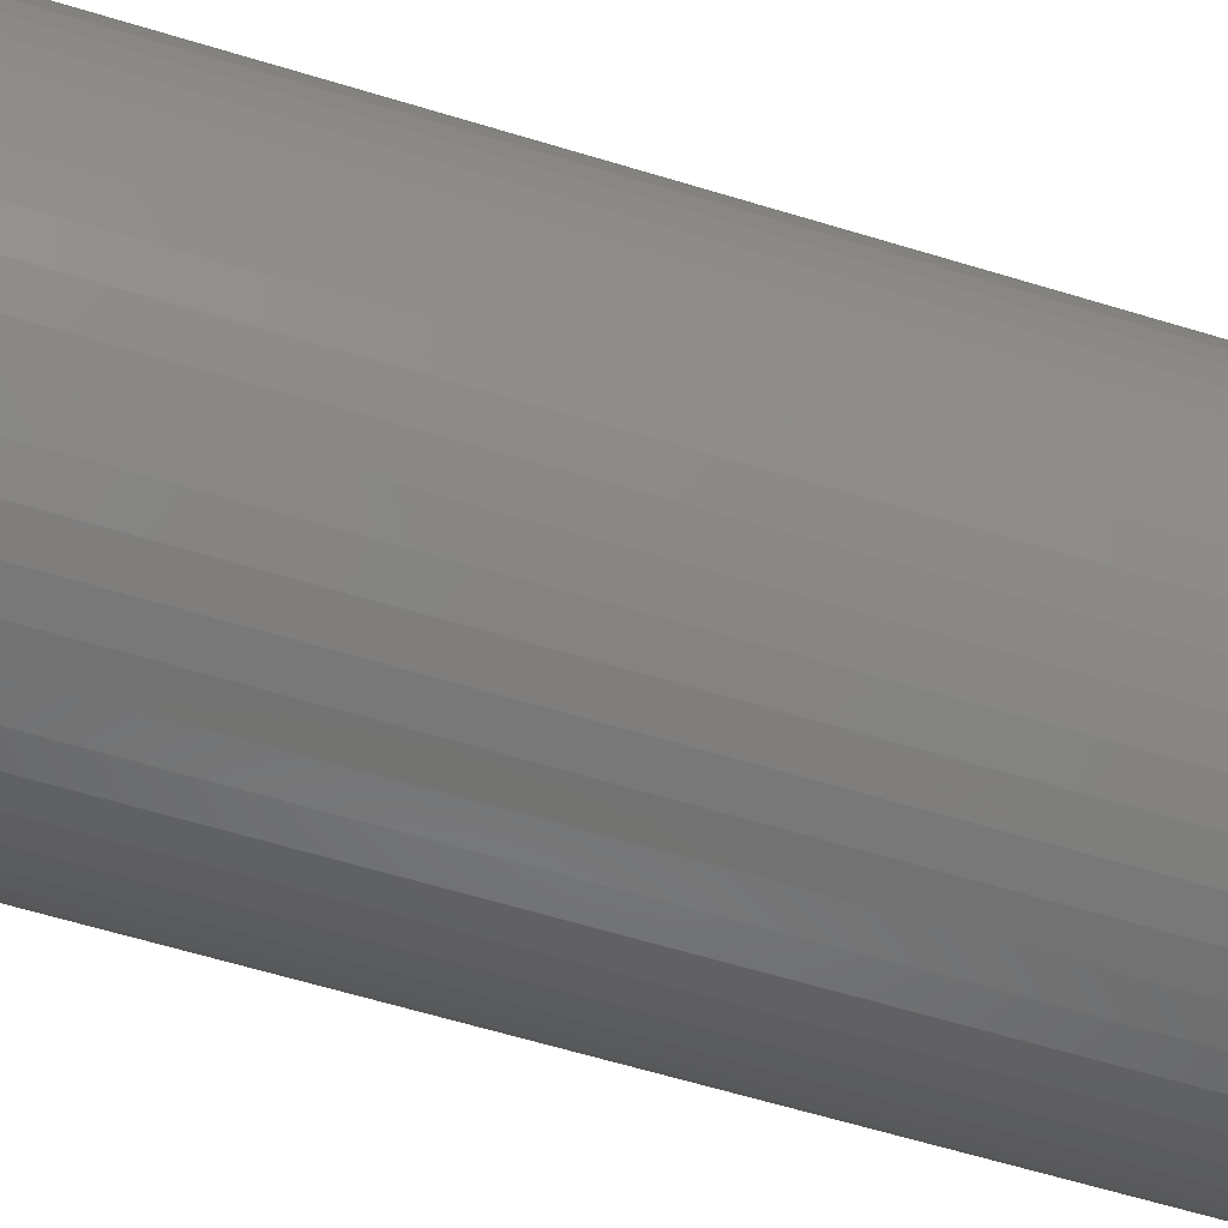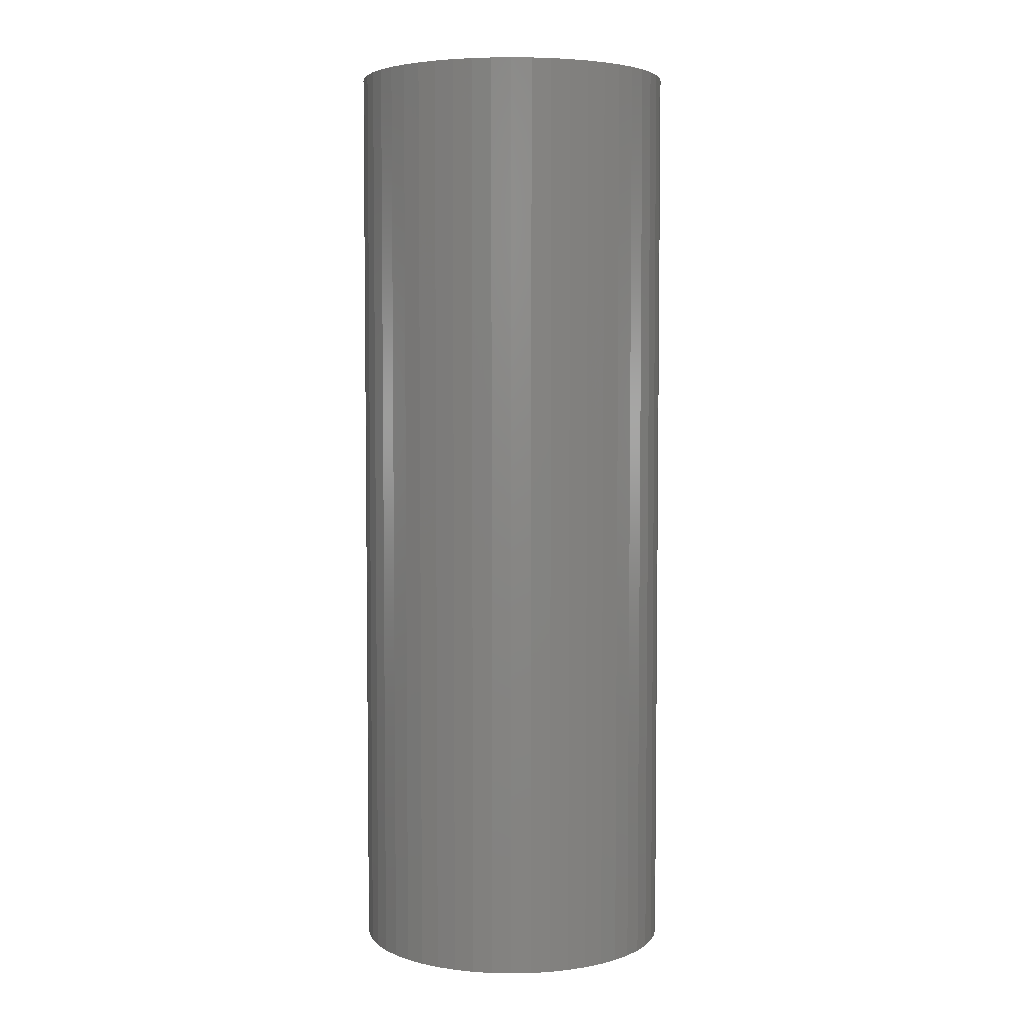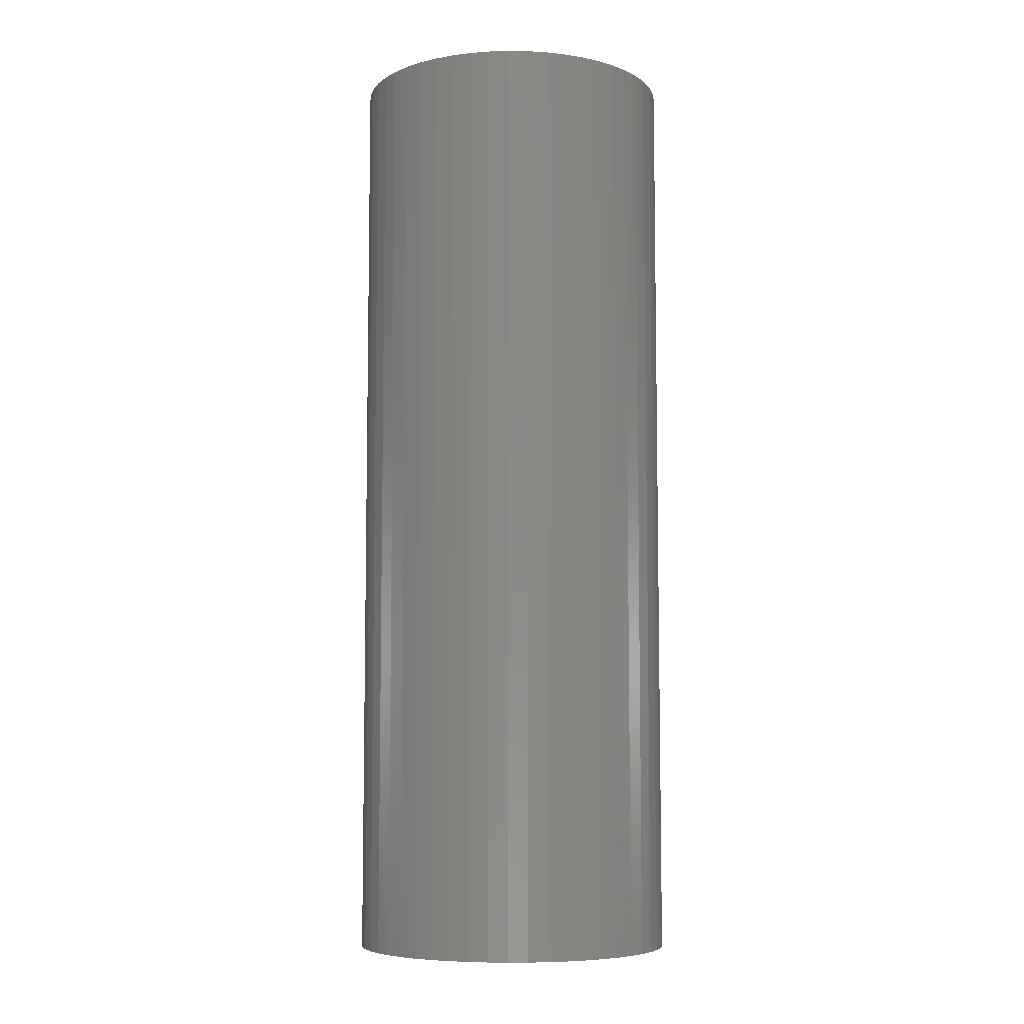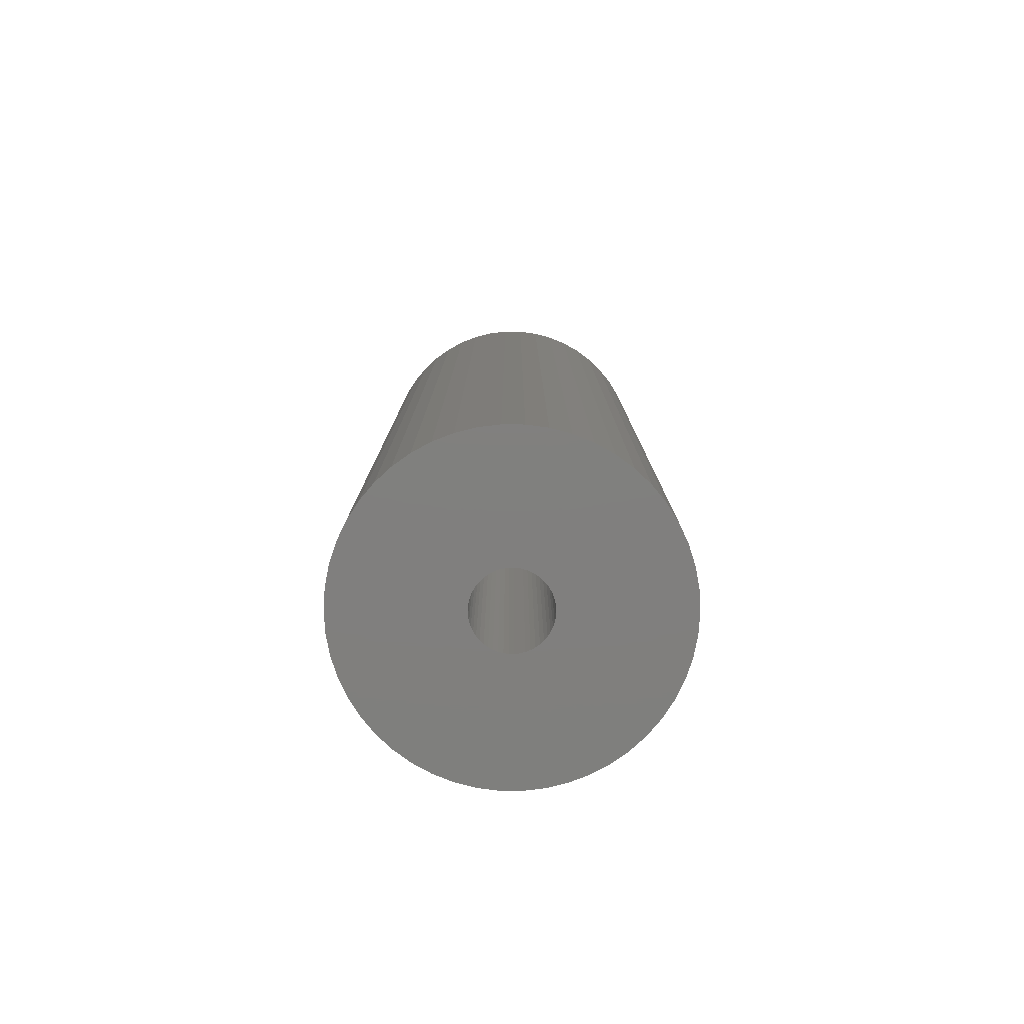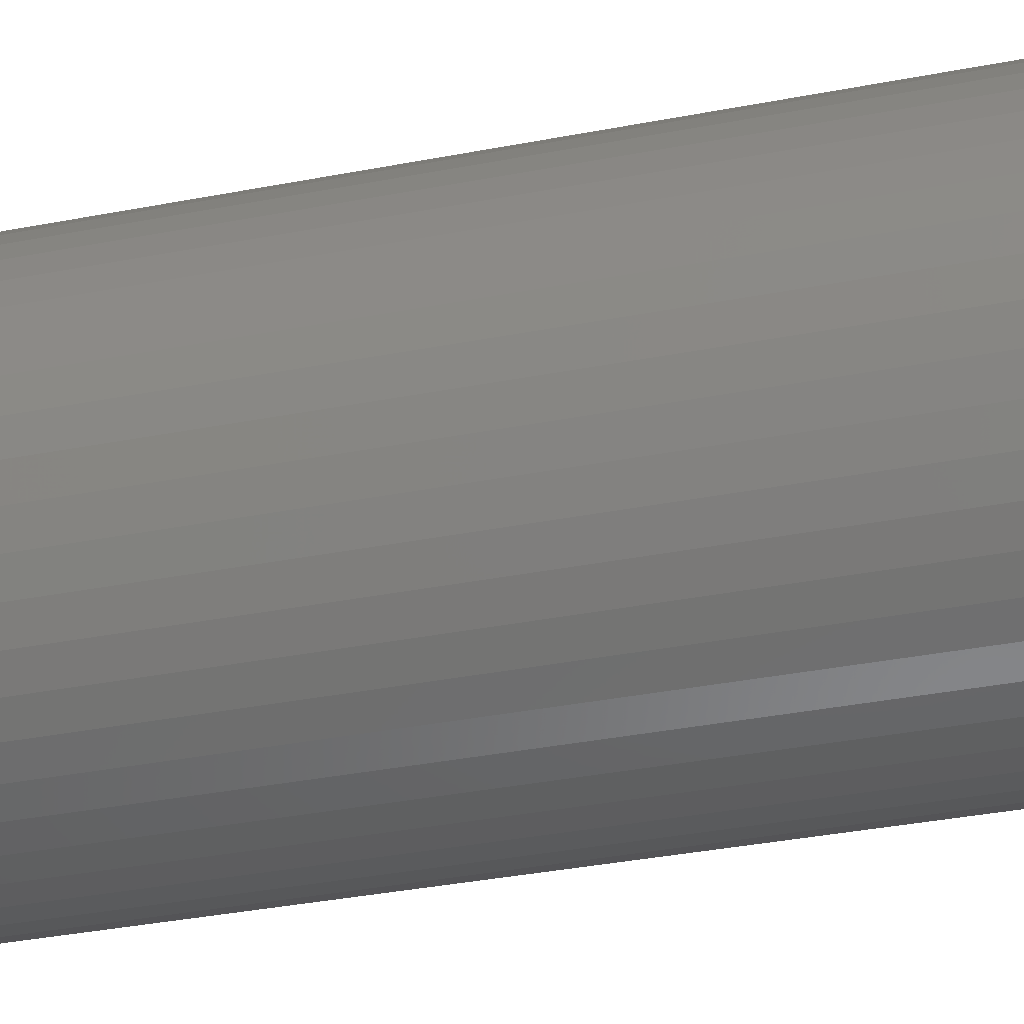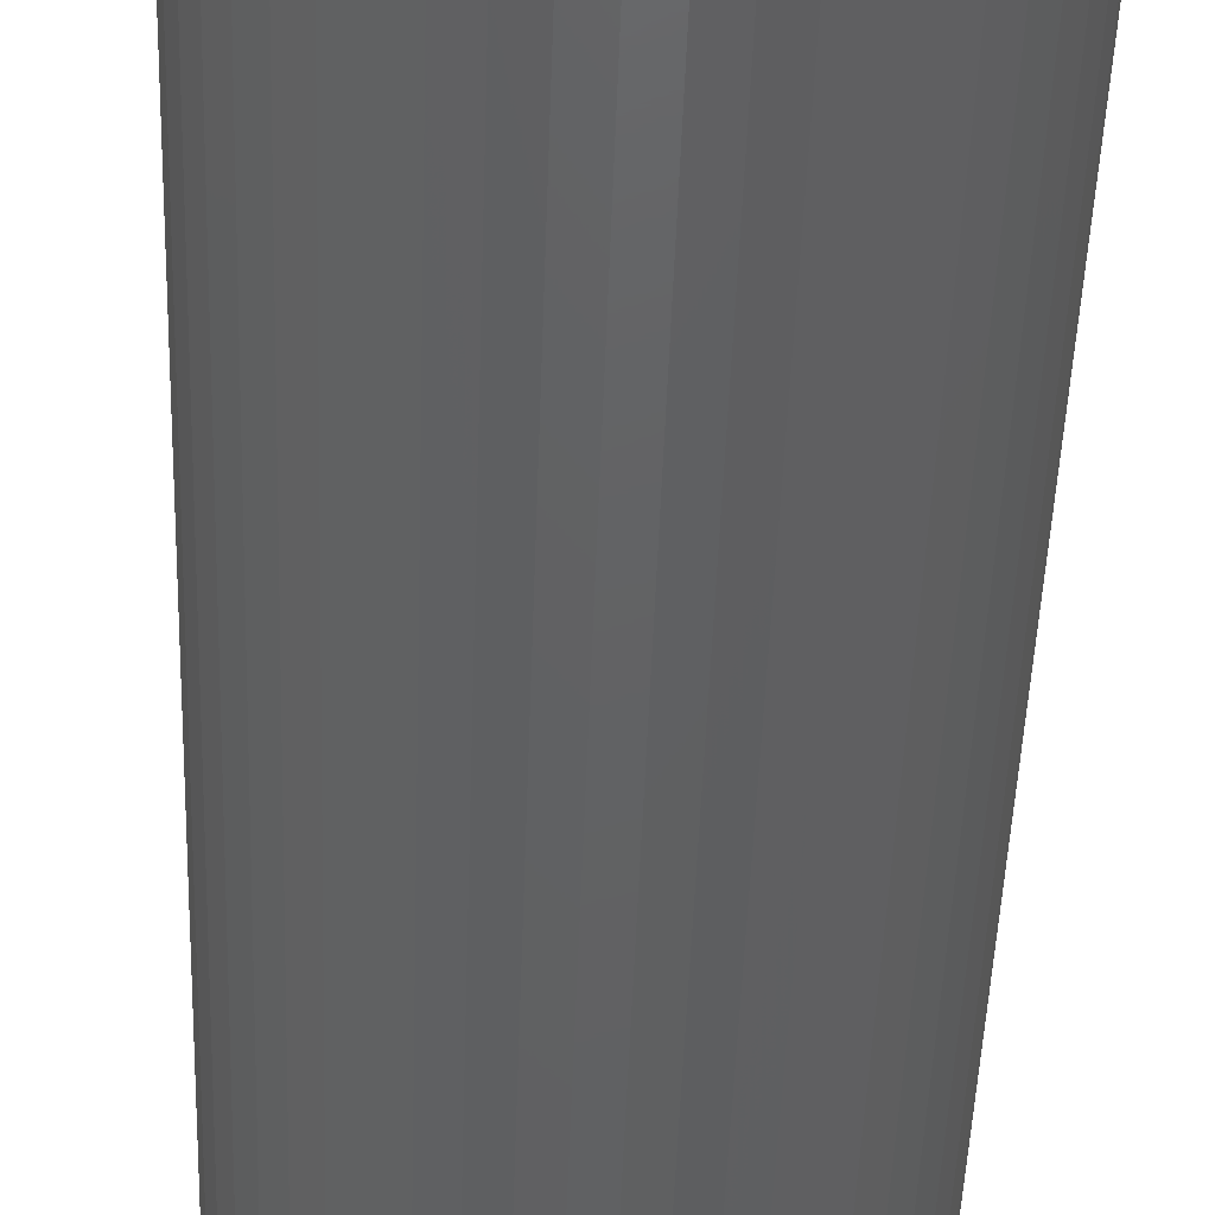
<metadata>
{"format":"stl","ext":"stl","renderer":"f3d","projection":"perspective","resolution":1024,"background":"white","views":[{"elev":-57.4,"azim":72.0,"up":"+Y"},{"elev":4.6,"azim":162.2,"up":"+Z"},{"elev":-7.0,"azim":-103.0,"up":"+Z"},{"elev":-79.6,"azim":143.6,"up":"+Z"},{"elev":-33.0,"azim":-74.6,"up":"+Y"},{"elev":-43.7,"azim":178.1,"up":"+Y"}]}
</metadata>
<code>
# stl→obj: 200 verts, 400 faces
v 17 0 49.5
v 16.87 2.131 -49.5
v 16.87 2.131 49.5
v 17 0 -49.5
v -17 0 -49.5
v -16.87 2.131 49.5
v -16.87 2.131 -49.5
v -17 0 49.5
v 1.067 16.97 -49.5
v -1.067 16.97 49.5
v 1.067 16.97 49.5
v -1.067 16.97 -49.5
v -1.067 -16.97 -49.5
v 1.067 -16.97 49.5
v -1.067 -16.97 49.5
v 1.067 -16.97 -49.5
v 12.39 11.64 -49.5
v 10.84 13.1 49.5
v 12.39 11.64 49.5
v 10.84 13.1 -49.5
v -10.84 13.1 -49.5
v -12.39 11.64 49.5
v -10.84 13.1 49.5
v -12.39 11.64 -49.5
v -5.253 16.17 -49.5
v -7.238 15.38 49.5
v -5.253 16.17 49.5
v -7.238 15.38 -49.5
v 15.81 6.258 49.5
v 14.9 8.19 -49.5
v 14.9 8.19 49.5
v 15.81 6.258 -49.5
v 7.238 15.38 -49.5
v 5.253 16.17 49.5
v 7.238 15.38 49.5
v 5.253 16.17 -49.5
v 3.185 16.7 49.5
v 3.185 16.7 -49.5
v 9.109 14.35 -49.5
v 9.109 14.35 49.5
v -15.81 6.258 -49.5
v -14.9 8.19 49.5
v -14.9 8.19 -49.5
v -15.81 6.258 49.5
v 4 0 49.5
v 3.968 0.5013 49.5
v 16.47 4.228 49.5
v 16.87 -2.131 49.5
v 3.874 0.9948 49.5
v 3.968 -0.5013 49.5
v 3.719 1.472 49.5
v 16.47 -4.228 49.5
v 3.505 1.927 49.5
v 13.75 9.992 49.5
v 3.874 -0.9948 49.5
v 3.236 2.351 49.5
v 15.81 -6.258 49.5
v 2.916 2.738 49.5
v 3.719 -1.472 49.5
v 2.55 3.082 49.5
v 14.9 -8.19 49.5
v 2.143 3.377 49.5
v 3.505 -1.927 49.5
v 1.703 3.619 49.5
v 13.75 -9.992 49.5
v 3.236 -2.351 49.5
v 1.236 3.804 49.5
v 0.7495 3.929 49.5
v 0.2512 3.992 49.5
v -0.2512 3.992 49.5
v -0.7495 3.929 49.5
v -3.185 16.7 49.5
v -1.236 3.804 49.5
v -1.703 3.619 49.5
v -2.143 3.377 49.5
v -9.109 14.35 49.5
v -2.55 3.082 49.5
v -2.916 2.738 49.5
v -3.236 2.351 49.5
v -13.75 9.992 49.5
v 12.39 -11.64 49.5
v 2.916 -2.738 49.5
v 10.84 -13.1 49.5
v 2.55 -3.082 49.5
v 9.109 -14.35 49.5
v 2.143 -3.377 49.5
v 7.238 -15.38 49.5
v 1.703 -3.619 49.5
v 5.253 -16.17 49.5
v 1.236 -3.804 49.5
v 3.185 -16.7 49.5
v 0.7495 -3.929 49.5
v 0.2512 -3.992 49.5
v -0.2512 -3.992 49.5
v -0.7495 -3.929 49.5
v -3.185 -16.7 49.5
v -1.236 -3.804 49.5
v -5.253 -16.17 49.5
v -1.703 -3.619 49.5
v -7.238 -15.38 49.5
v -2.143 -3.377 49.5
v -9.109 -14.35 49.5
v -2.55 -3.082 49.5
v -10.84 -13.1 49.5
v -2.916 -2.738 49.5
v -12.39 -11.64 49.5
v -3.236 -2.351 49.5
v -13.75 -9.992 49.5
v -3.505 -1.927 49.5
v -14.9 -8.19 49.5
v -3.719 -1.472 49.5
v -15.81 -6.258 49.5
v -3.874 -0.9948 49.5
v -16.47 -4.228 49.5
v -3.968 -0.5013 49.5
v -16.87 -2.131 49.5
v -4 0 49.5
v -3.505 1.927 49.5
v -3.719 1.472 49.5
v -3.874 0.9948 49.5
v -16.47 4.228 49.5
v -3.968 0.5013 49.5
v -3.185 16.7 -49.5
v 4 0 -49.5
v 16.87 -2.131 -49.5
v 3.968 -0.5013 -49.5
v 16.47 -4.228 -49.5
v 3.874 -0.9948 -49.5
v 15.81 -6.258 -49.5
v 3.968 0.5013 -49.5
v 3.719 -1.472 -49.5
v 14.9 -8.19 -49.5
v 16.47 4.228 -49.5
v 3.505 -1.927 -49.5
v 13.75 -9.992 -49.5
v 3.874 0.9948 -49.5
v 3.236 -2.351 -49.5
v 12.39 -11.64 -49.5
v 2.916 -2.738 -49.5
v 10.84 -13.1 -49.5
v 3.719 1.472 -49.5
v 2.55 -3.082 -49.5
v 9.109 -14.35 -49.5
v 2.143 -3.377 -49.5
v 7.238 -15.38 -49.5
v 3.505 1.927 -49.5
v 1.703 -3.619 -49.5
v 5.253 -16.17 -49.5
v 13.75 9.992 -49.5
v 3.236 2.351 -49.5
v 1.236 -3.804 -49.5
v 3.185 -16.7 -49.5
v 0.7495 -3.929 -49.5
v 0.2512 -3.992 -49.5
v -0.2512 -3.992 -49.5
v -0.7495 -3.929 -49.5
v -3.185 -16.7 -49.5
v -1.236 -3.804 -49.5
v -5.253 -16.17 -49.5
v -1.703 -3.619 -49.5
v -7.238 -15.38 -49.5
v -2.143 -3.377 -49.5
v -9.109 -14.35 -49.5
v -2.55 -3.082 -49.5
v -10.84 -13.1 -49.5
v -2.916 -2.738 -49.5
v -12.39 -11.64 -49.5
v -3.236 -2.351 -49.5
v -13.75 -9.992 -49.5
v 2.916 2.738 -49.5
v 2.55 3.082 -49.5
v 2.143 3.377 -49.5
v 1.703 3.619 -49.5
v 1.236 3.804 -49.5
v 0.7495 3.929 -49.5
v 0.2512 3.992 -49.5
v -0.2512 3.992 -49.5
v -0.7495 3.929 -49.5
v -1.236 3.804 -49.5
v -1.703 3.619 -49.5
v -2.143 3.377 -49.5
v -9.109 14.35 -49.5
v -2.55 3.082 -49.5
v -2.916 2.738 -49.5
v -3.236 2.351 -49.5
v -13.75 9.992 -49.5
v -3.505 1.927 -49.5
v -3.719 1.472 -49.5
v -3.874 0.9948 -49.5
v -16.47 4.228 -49.5
v -3.968 0.5013 -49.5
v -4 0 -49.5
v -3.505 -1.927 -49.5
v -14.9 -8.19 -49.5
v -3.719 -1.472 -49.5
v -15.81 -6.258 -49.5
v -3.874 -0.9948 -49.5
v -16.47 -4.228 -49.5
v -3.968 -0.5013 -49.5
v -16.87 -2.131 -49.5
f 1 2 3
f 2 1 4
f 5 6 7
f 6 5 8
f 9 10 11
f 10 9 12
f 13 14 15
f 14 13 16
f 17 18 19
f 18 17 20
f 21 22 23
f 22 21 24
f 25 26 27
f 26 25 28
f 29 30 31
f 30 29 32
f 33 34 35
f 34 33 36
f 36 37 34
f 37 36 38
f 39 35 40
f 35 39 33
f 41 42 43
f 42 41 44
f 45 1 3
f 46 3 47
f 1 45 48
f 49 47 29
f 50 48 45
f 51 29 31
f 48 50 52
f 53 31 54
f 55 52 50
f 56 54 19
f 52 55 57
f 58 19 18
f 59 57 55
f 60 18 40
f 57 59 61
f 62 40 35
f 63 61 59
f 64 35 34
f 61 63 65
f 66 65 63
f 3 46 45
f 47 49 46
f 29 51 49
f 31 53 51
f 54 56 53
f 67 34 37
f 19 58 56
f 18 60 58
f 40 62 60
f 35 64 62
f 34 67 64
f 68 37 11
f 37 68 67
f 11 69 68
f 11 70 69
f 10 70 11
f 70 10 71
f 72 71 10
f 71 72 73
f 27 73 72
f 73 27 74
f 26 74 27
f 74 26 75
f 76 75 26
f 75 76 77
f 23 77 76
f 77 23 78
f 22 78 23
f 78 22 79
f 80 79 22
f 65 66 81
f 82 81 66
f 81 82 83
f 84 83 82
f 83 84 85
f 86 85 84
f 85 86 87
f 88 87 86
f 87 88 89
f 90 89 88
f 89 90 91
f 92 91 90
f 91 92 14
f 93 14 92
f 94 14 93
f 15 94 95
f 94 15 14
f 96 95 97
f 98 97 99
f 100 99 101
f 102 101 103
f 104 103 105
f 95 96 15
f 106 105 107
f 108 107 109
f 110 109 111
f 112 111 113
f 114 113 115
f 116 115 117
f 79 80 118
f 97 98 96
f 42 118 80
f 99 100 98
f 118 42 119
f 101 102 100
f 44 119 42
f 103 104 102
f 119 44 120
f 105 106 104
f 121 120 44
f 107 108 106
f 120 121 122
f 109 110 108
f 6 122 121
f 111 112 110
f 122 6 117
f 113 114 112
f 8 117 6
f 115 116 114
f 117 8 116
f 12 72 10
f 72 12 123
f 124 4 125
f 126 125 127
f 4 124 2
f 128 127 129
f 130 2 124
f 131 129 132
f 2 130 133
f 134 132 135
f 136 133 130
f 137 135 138
f 133 136 32
f 139 138 140
f 141 32 136
f 142 140 143
f 32 141 30
f 144 143 145
f 146 30 141
f 147 145 148
f 30 146 149
f 150 149 146
f 125 126 124
f 127 128 126
f 129 131 128
f 132 134 131
f 135 137 134
f 151 148 152
f 138 139 137
f 140 142 139
f 143 144 142
f 145 147 144
f 148 151 147
f 153 152 16
f 152 153 151
f 16 154 153
f 16 155 154
f 13 155 16
f 155 13 156
f 157 156 13
f 156 157 158
f 159 158 157
f 158 159 160
f 161 160 159
f 160 161 162
f 163 162 161
f 162 163 164
f 165 164 163
f 164 165 166
f 167 166 165
f 166 167 168
f 169 168 167
f 149 150 17
f 170 17 150
f 17 170 20
f 171 20 170
f 20 171 39
f 172 39 171
f 39 172 33
f 173 33 172
f 33 173 36
f 174 36 173
f 36 174 38
f 175 38 174
f 38 175 9
f 176 9 175
f 177 9 176
f 12 177 178
f 177 12 9
f 123 178 179
f 25 179 180
f 28 180 181
f 182 181 183
f 21 183 184
f 178 123 12
f 24 184 185
f 186 185 187
f 43 187 188
f 41 188 189
f 190 189 191
f 7 191 192
f 168 169 193
f 179 25 123
f 194 193 169
f 180 28 25
f 193 194 195
f 181 182 28
f 196 195 194
f 183 21 182
f 195 196 197
f 184 24 21
f 198 197 196
f 185 186 24
f 197 198 199
f 187 43 186
f 200 199 198
f 188 41 43
f 199 200 192
f 189 190 41
f 5 192 200
f 191 7 190
f 192 5 7
f 16 91 14
f 91 16 152
f 47 32 29
f 32 47 133
f 3 133 47
f 133 3 2
f 54 17 19
f 17 54 149
f 31 149 54
f 149 31 30
f 38 11 37
f 11 38 9
f 20 40 18
f 40 20 39
f 43 80 186
f 80 43 42
f 186 22 24
f 22 186 80
f 190 44 41
f 44 190 121
f 7 121 190
f 121 7 6
f 28 76 26
f 76 28 182
f 182 23 76
f 23 182 21
f 123 27 72
f 27 123 25
f 48 4 1
f 4 48 125
f 61 129 57
f 129 61 132
f 167 104 106
f 104 167 165
f 194 112 196
f 112 194 110
f 169 110 194
f 110 169 108
f 145 85 87
f 85 145 143
f 57 127 52
f 127 57 129
f 167 108 169
f 108 167 106
f 198 116 200
f 116 198 114
f 200 8 5
f 8 200 116
f 196 114 198
f 114 196 112
f 140 81 83
f 81 140 138
f 148 87 89
f 87 148 145
f 152 89 91
f 89 152 148
f 52 125 48
f 125 52 127
f 65 132 61
f 132 65 135
f 81 135 65
f 135 81 138
f 157 15 96
f 15 157 13
f 161 98 100
f 98 161 159
f 165 102 104
f 102 165 163
f 143 83 85
f 83 143 140
f 159 96 98
f 96 159 157
f 163 100 102
f 100 163 161
f 124 46 130
f 46 124 45
f 117 191 122
f 191 117 192
f 177 69 70
f 69 177 176
f 154 94 93
f 94 154 155
f 171 58 60
f 58 171 170
f 184 77 78
f 77 184 183
f 180 73 74
f 73 180 179
f 141 53 146
f 53 141 51
f 146 56 150
f 56 146 53
f 174 64 67
f 64 174 173
f 175 67 68
f 67 175 174
f 172 60 62
f 60 172 171
f 118 185 79
f 185 118 187
f 79 184 78
f 184 79 185
f 120 188 119
f 188 120 189
f 181 74 75
f 74 181 180
f 179 71 73
f 71 179 178
f 153 93 92
f 93 153 154
f 136 51 141
f 51 136 49
f 130 49 136
f 49 130 46
f 150 58 170
f 58 150 56
f 176 68 69
f 68 176 175
f 173 62 64
f 62 173 172
f 119 187 118
f 187 119 188
f 122 189 120
f 189 122 191
f 183 75 77
f 75 183 181
f 178 70 71
f 70 178 177
f 126 45 124
f 45 126 50
f 139 66 137
f 66 139 82
f 131 55 128
f 55 131 59
f 128 50 126
f 50 128 55
f 158 99 97
f 99 158 160
f 147 90 88
f 90 147 151
f 144 88 86
f 88 144 147
f 137 63 134
f 63 137 66
f 156 97 95
f 97 156 158
f 105 168 107
f 168 105 166
f 111 197 113
f 197 111 195
f 151 92 90
f 92 151 153
f 139 84 82
f 84 139 142
f 142 86 84
f 86 142 144
f 134 59 131
f 59 134 63
f 155 95 94
f 95 155 156
f 160 101 99
f 101 160 162
f 107 193 109
f 193 107 168
f 109 195 111
f 195 109 193
f 113 199 115
f 199 113 197
f 115 192 117
f 192 115 199
f 164 105 103
f 105 164 166
f 162 103 101
f 103 162 164

</code>
